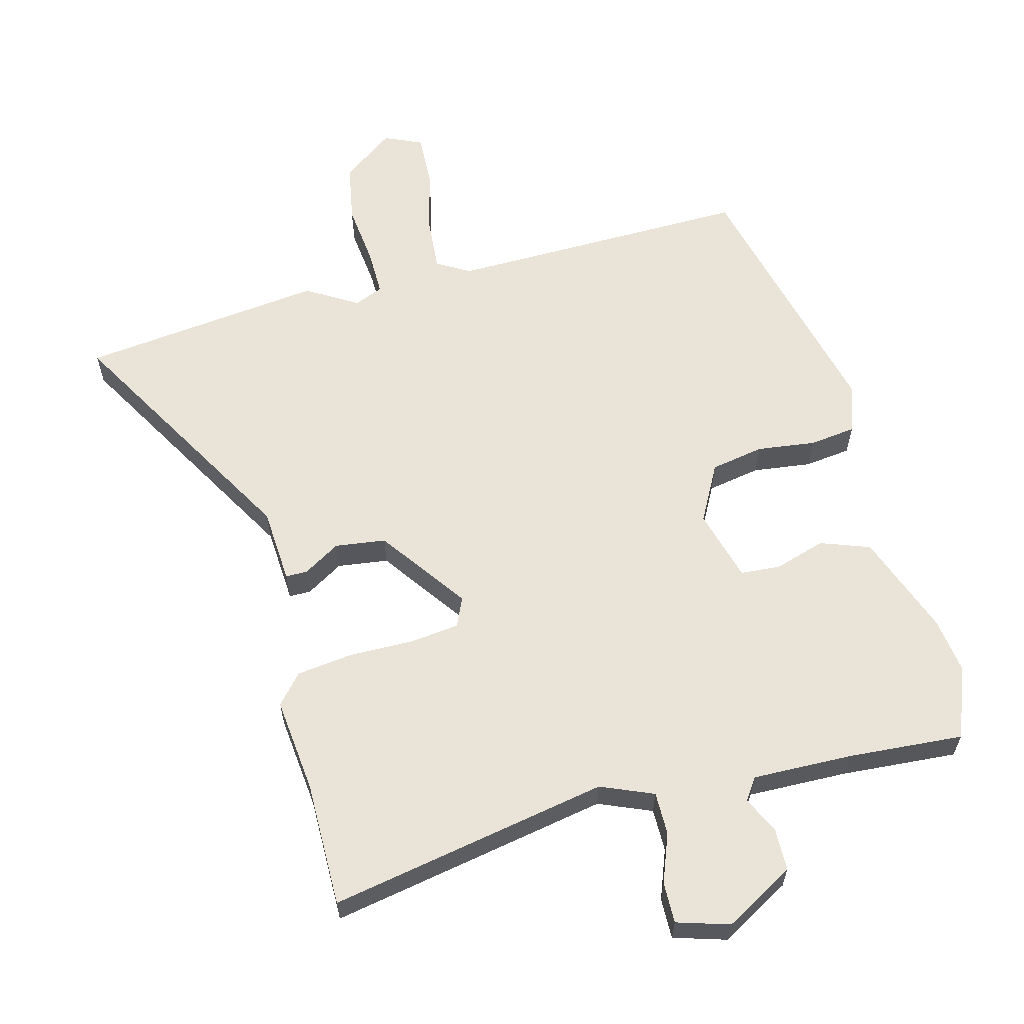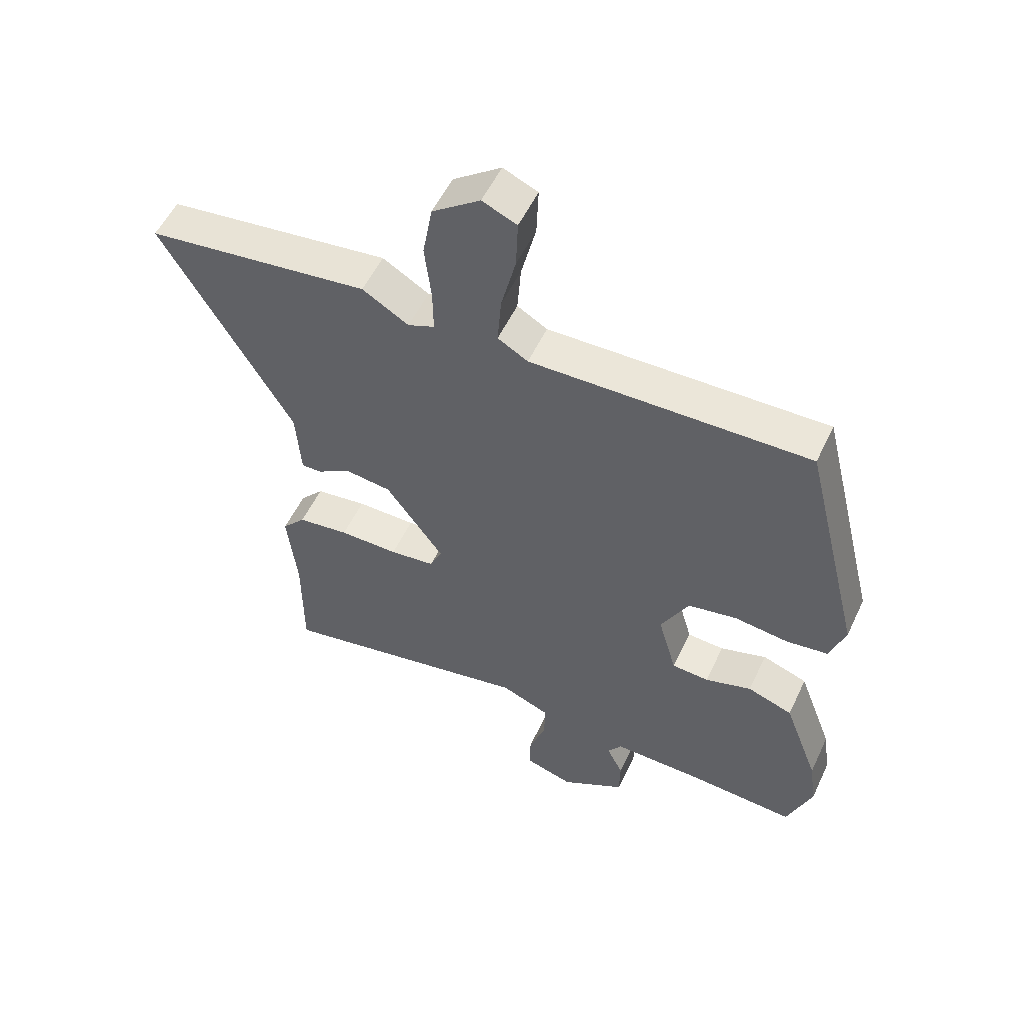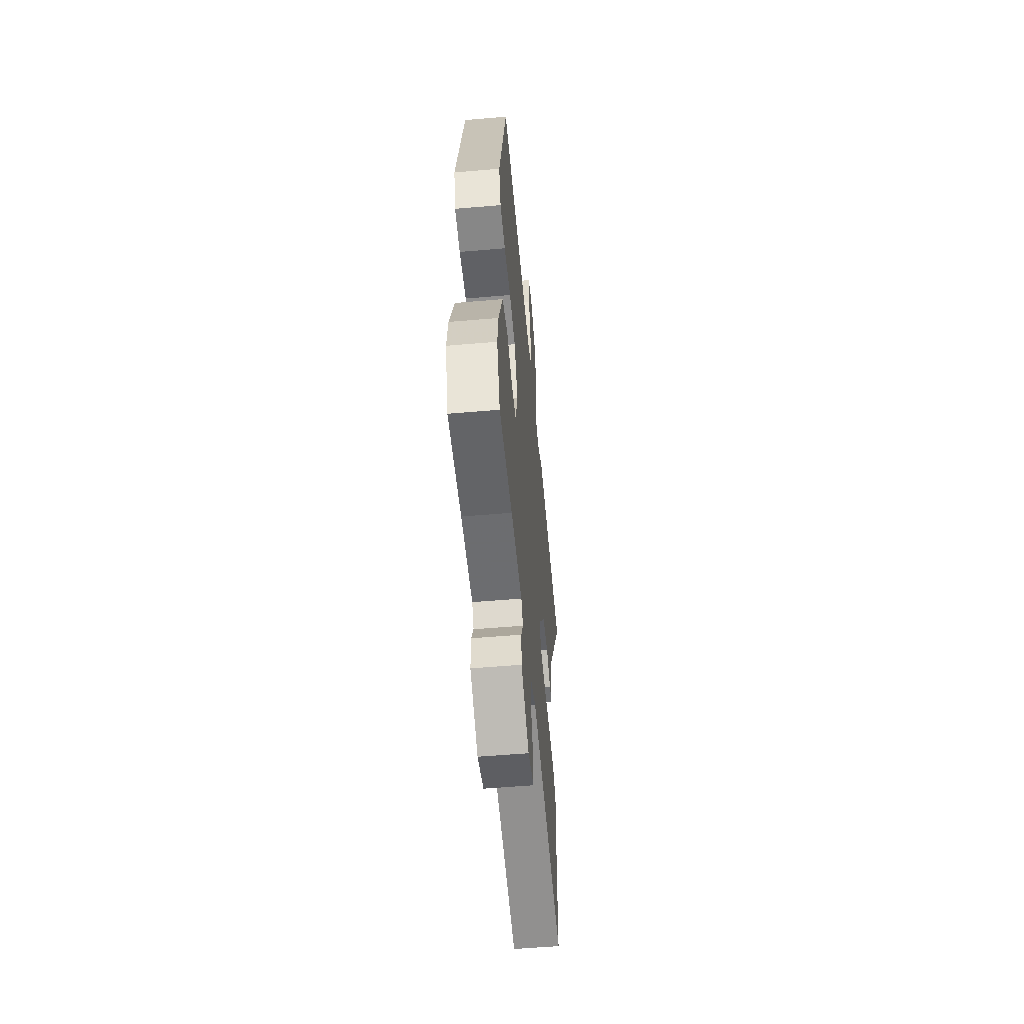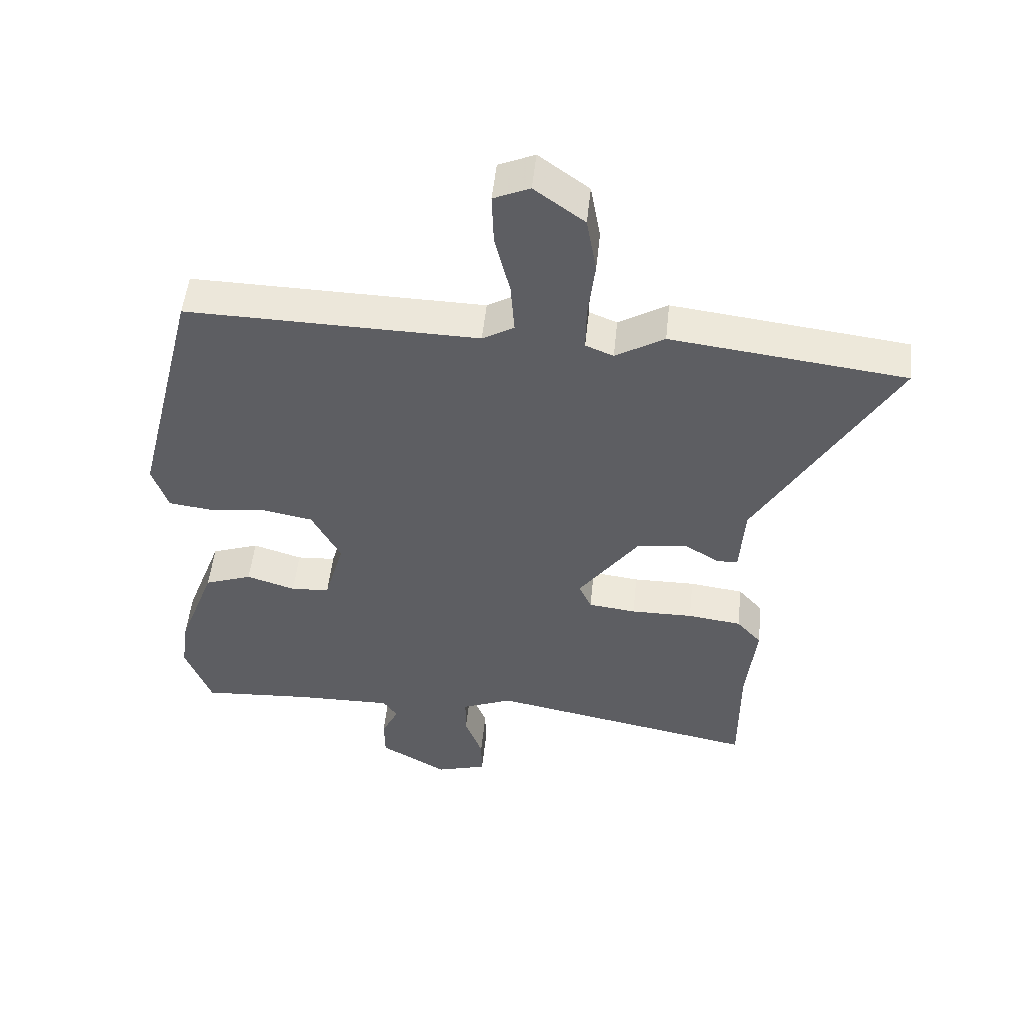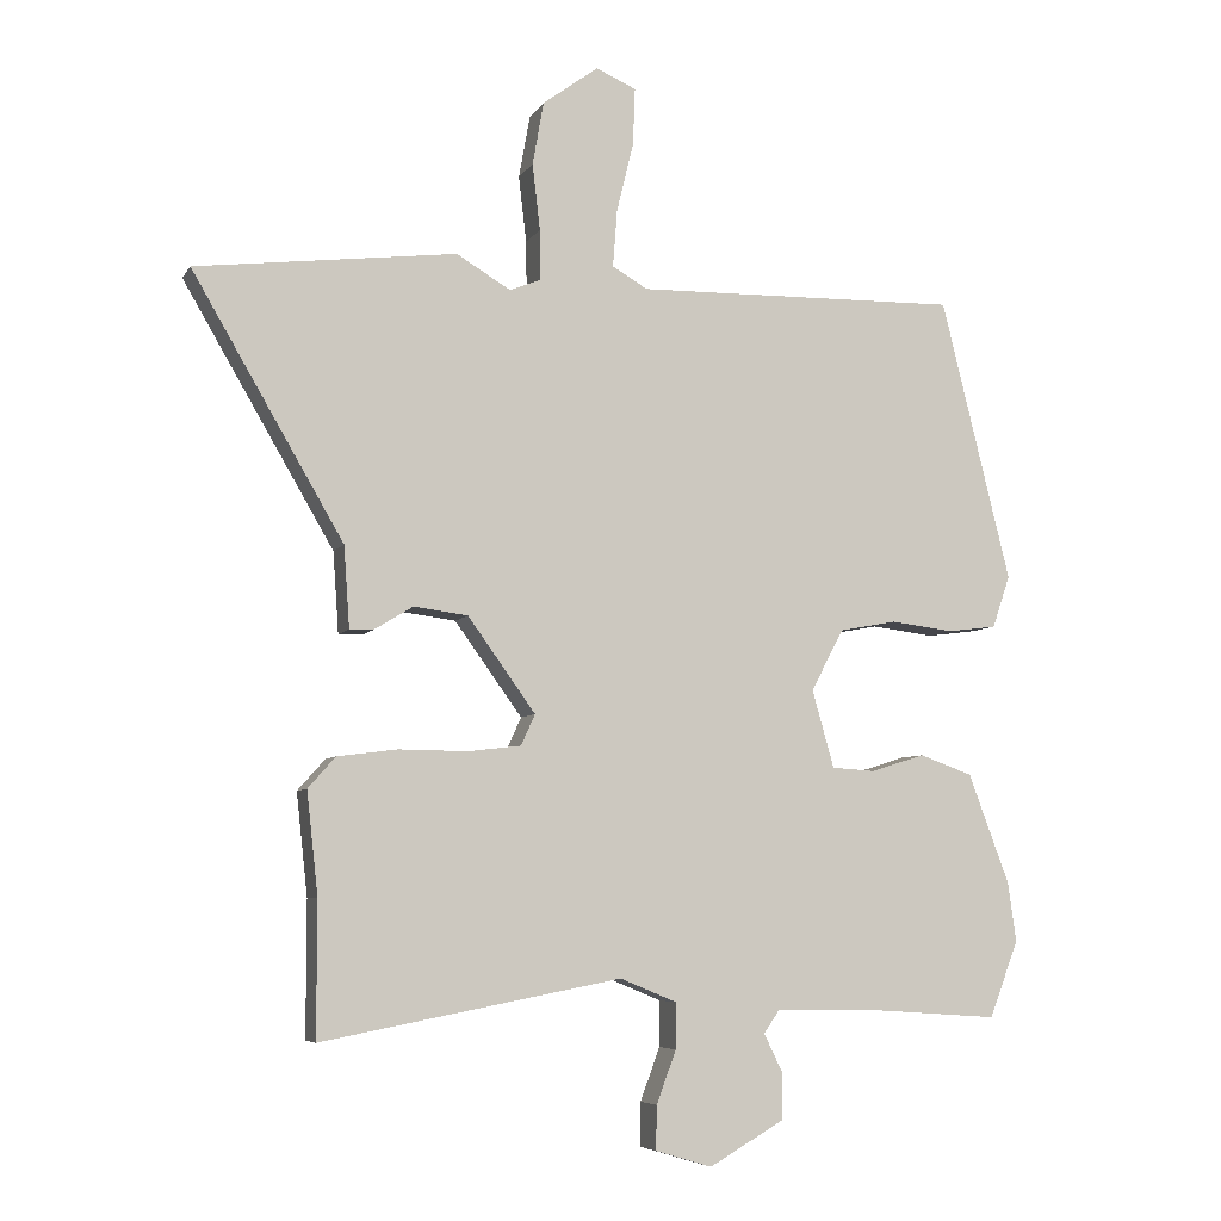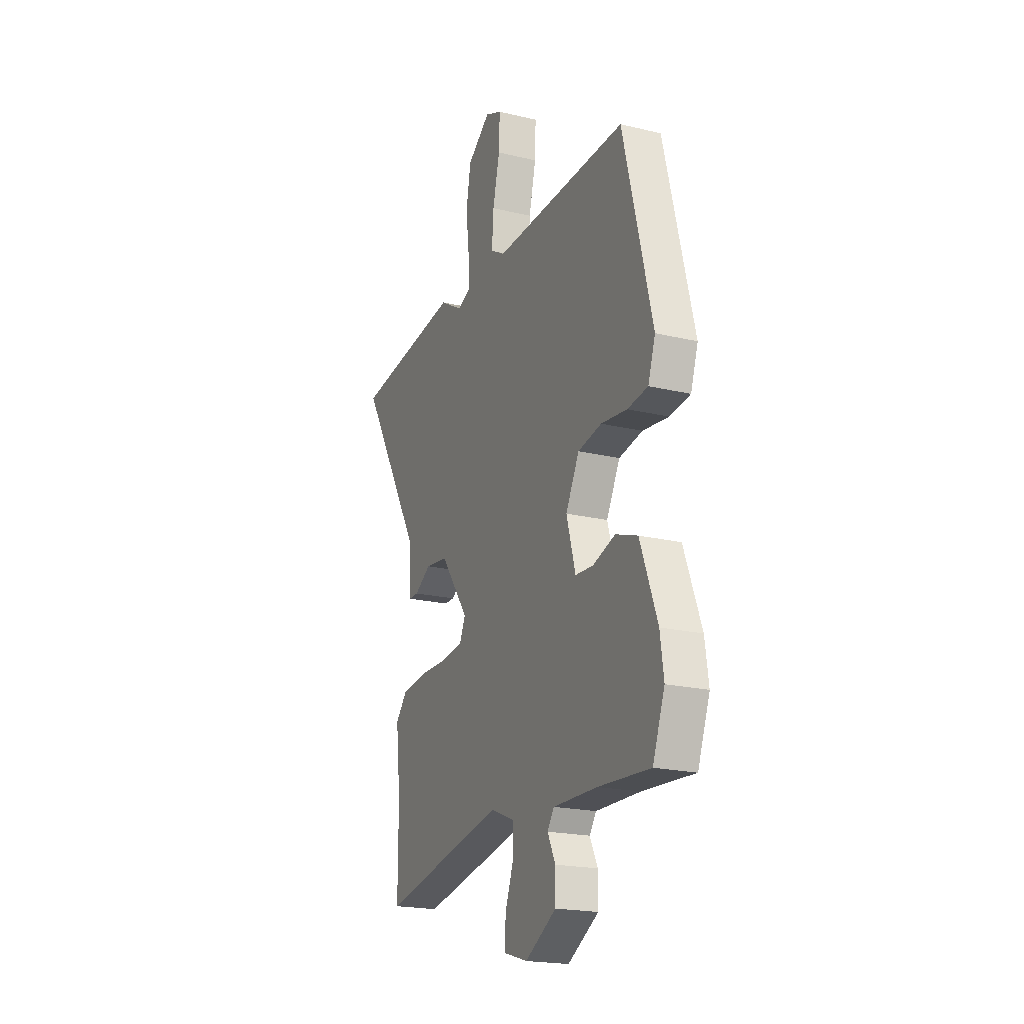
<metadata>
{"format":"obj","ext":"obj","renderer":"f3d","projection":"perspective","resolution":1024,"background":"white","views":[{"elev":61.1,"azim":165.5,"up":"+Y"},{"elev":54.3,"azim":-155.0,"up":"+Z"},{"elev":-55.1,"azim":-84.8,"up":"+Z"},{"elev":51.2,"azim":6.0,"up":"+Z"},{"elev":-6.2,"azim":162.1,"up":"+Z"},{"elev":-20.5,"azim":-113.5,"up":"+Z"}]}
</metadata>
<code>
v -0.425 0.07 0.502
v 0.036 0.07 0.493
v 0.086 0.07 0.522
v 0.08 0.07 0.603
v 0.056 0.07 0.702
v 0.053 0.07 0.783
v 0.11 0.07 0.808
v 0.189 0.07 0.75
v 0.205 0.07 0.66
v 0.194 0.07 0.566
v 0.193 0.07 0.495
v 0.237 0.07 0.477
v 0.314 0.07 0.523
v 0.684 0.07 0.478
v 0.469 0.07 0.109
v 0.461 0.07 -0.006
v 0.428 0.07 -0.006
v 0.372 0.07 0.028
v 0.295 0.07 0.018
v 0.199 0.07 -0.115
v 0.219 0.07 -0.159
v 0.294 0.07 -0.168
v 0.392 0.07 -0.167
v 0.477 0.07 -0.178
v 0.516 0.07 -0.222
v 0.5 0.07 -0.367
v 0.5 0.07 -0.558
v 0.075 0.07 -0.477
v -0.005 0.07 -0.51
v -0.005 0.07 -0.575
v 0.023 0.07 -0.65
v 0.024 0.07 -0.712
v -0.056 0.07 -0.736
v -0.162 0.07 -0.675
v -0.163 0.07 -0.61
v -0.136 0.07 -0.555
v -0.159 0.07 -0.522
v -0.31 0.07 -0.525
v -0.486 0.07 -0.537
v -0.527 0.07 -0.429
v -0.515 0.07 -0.344
v -0.457 0.07 -0.189
v -0.382 0.07 -0.162
v -0.305 0.07 -0.186
v -0.244 0.07 -0.182
v -0.213 0.07 -0.072
v -0.259 0.07 0.015
v -0.34 0.07 0.03
v -0.429 0.07 0.019
v -0.499 0.07 0.028
v -0.524 0.07 0.102
v -0.425 0 0.502
v 0.036 0 0.493
v 0.086 0 0.522
v 0.08 0 0.603
v 0.056 0 0.702
v 0.053 0 0.783
v 0.11 0 0.808
v 0.189 0 0.75
v 0.205 0 0.66
v 0.194 0 0.566
v 0.193 0 0.495
v 0.237 0 0.477
v 0.314 0 0.523
v 0.684 0 0.478
v 0.469 0 0.109
v 0.461 0 -0.006
v 0.428 0 -0.006
v 0.372 0 0.028
v 0.295 0 0.018
v 0.199 0 -0.115
v 0.219 0 -0.159
v 0.294 0 -0.168
v 0.392 0 -0.167
v 0.477 0 -0.178
v 0.516 0 -0.222
v 0.5 0 -0.367
v 0.5 0 -0.558
v 0.075 0 -0.477
v -0.005 0 -0.51
v -0.005 0 -0.575
v 0.023 0 -0.65
v 0.024 0 -0.712
v -0.056 0 -0.736
v -0.162 0 -0.675
v -0.163 0 -0.61
v -0.136 0 -0.555
v -0.159 0 -0.522
v -0.31 0 -0.525
v -0.486 0 -0.537
v -0.527 0 -0.429
v -0.515 0 -0.344
v -0.457 0 -0.189
v -0.382 0 -0.162
v -0.305 0 -0.186
v -0.244 0 -0.182
v -0.213 0 -0.072
v -0.259 0 0.015
v -0.34 0 0.03
v -0.429 0 0.019
v -0.499 0 0.028
v -0.524 0 0.102
f 51 1 2
f 50 51 2
f 49 50 2
f 48 49 2
f 47 48 2 3
f 46 47 3
f 45 46 3
f 42 43 44
f 41 42 44
f 40 41 44
f 39 40 44
f 38 39 44
f 37 38 44 45
f 36 37 45 3
f 34 35 36
f 33 34 36
f 32 33 36
f 31 32 36
f 30 31 36
f 29 30 36
f 28 29 36 3
f 26 27 28
f 25 26 28
f 24 25 28
f 23 24 28
f 22 23 28
f 21 22 28
f 20 21 28
f 15 16 17 18
f 15 18 19
f 14 15 19
f 13 14 19
f 12 13 19
f 11 12 19 20
f 8 9 10
f 7 8 10
f 6 7 10
f 5 6 10
f 4 5 10
f 3 4 10 11
f 3 11 20 28
f 53 52 102
f 53 102 101
f 53 101 100
f 53 100 99
f 54 53 99 98
f 54 98 97
f 54 97 96
f 95 94 93
f 95 93 92
f 95 92 91
f 95 91 90
f 95 90 89
f 96 95 89 88
f 54 96 88 87
f 87 86 85
f 87 85 84
f 87 84 83
f 87 83 82
f 87 82 81
f 87 81 80
f 54 87 80 79
f 79 78 77
f 79 77 76
f 79 76 75
f 79 75 74
f 79 74 73
f 79 73 72
f 79 72 71
f 69 68 67 66
f 70 69 66
f 70 66 65
f 70 65 64
f 70 64 63
f 71 70 63 62
f 61 60 59
f 61 59 58
f 61 58 57
f 61 57 56
f 61 56 55
f 62 61 55 54
f 79 71 62 54
f 1 52 53 2
f 2 53 54 3
f 3 54 55 4
f 4 55 56 5
f 5 56 57 6
f 6 57 58 7
f 7 58 59 8
f 8 59 60 9
f 9 60 61 10
f 10 61 62 11
f 11 62 63 12
f 12 63 64 13
f 13 64 65 14
f 14 65 66 15
f 15 66 67 16
f 16 67 68 17
f 17 68 69 18
f 18 69 70 19
f 19 70 71 20
f 20 71 72 21
f 21 72 73 22
f 22 73 74 23
f 23 74 75 24
f 24 75 76 25
f 25 76 77 26
f 26 77 78 27
f 27 78 79 28
f 28 79 80 29
f 29 80 81 30
f 30 81 82 31
f 31 82 83 32
f 32 83 84 33
f 33 84 85 34
f 34 85 86 35
f 35 86 87 36
f 36 87 88 37
f 37 88 89 38
f 38 89 90 39
f 39 90 91 40
f 40 91 92 41
f 41 92 93 42
f 42 93 94 43
f 43 94 95 44
f 44 95 96 45
f 45 96 97 46
f 46 97 98 47
f 47 98 99 48
f 48 99 100 49
f 49 100 101 50
f 50 101 102 51
f 51 102 52 1

</code>
